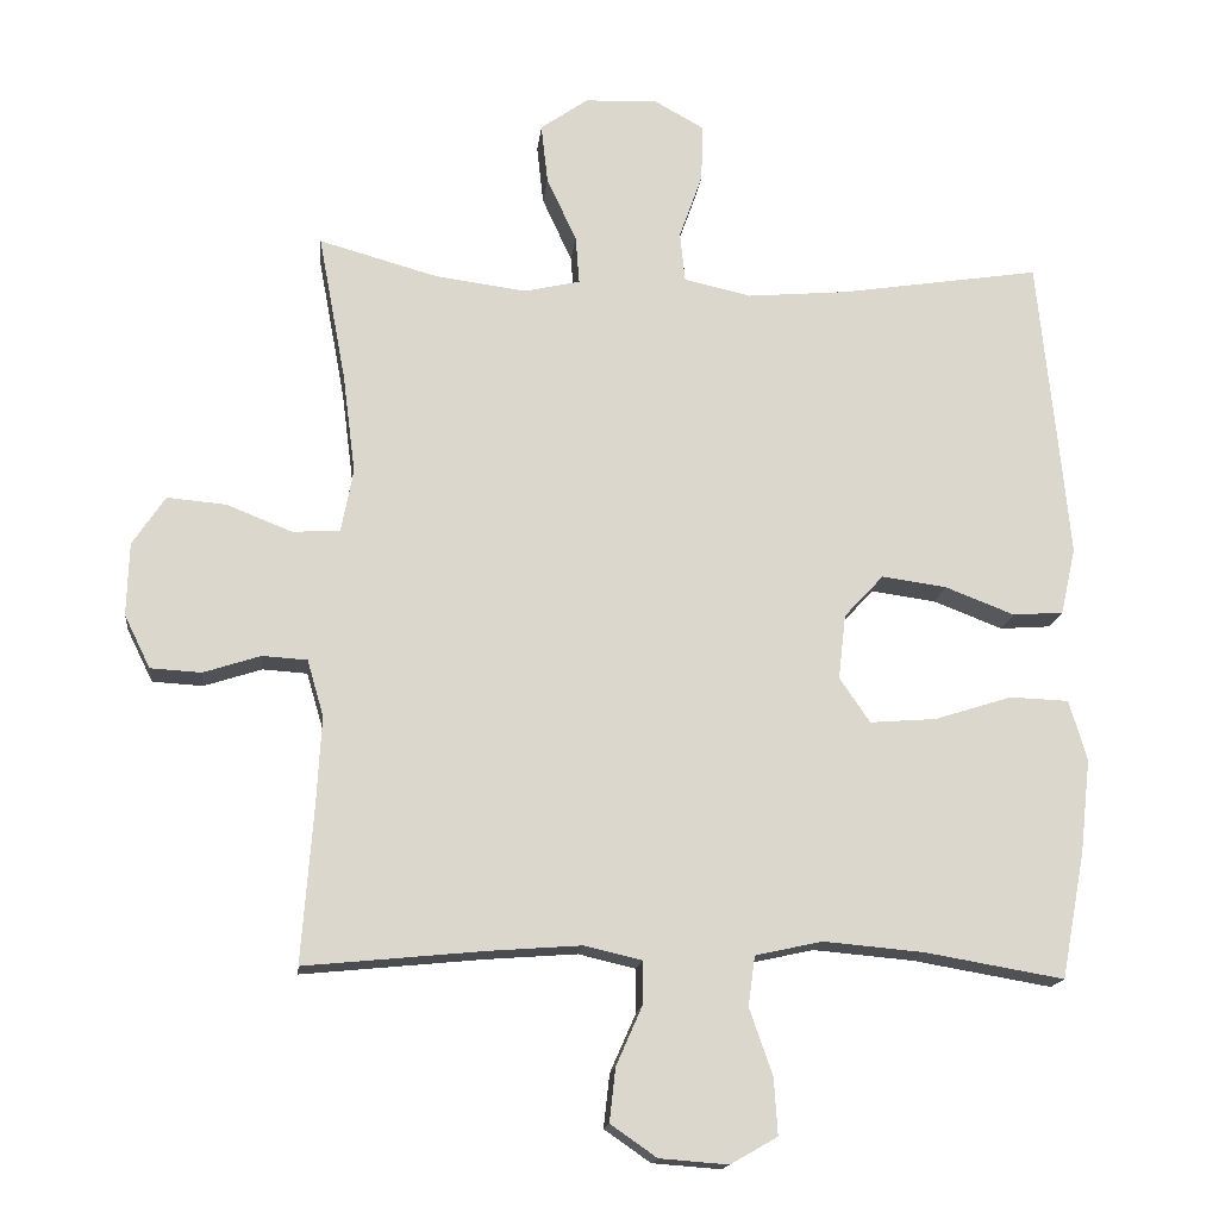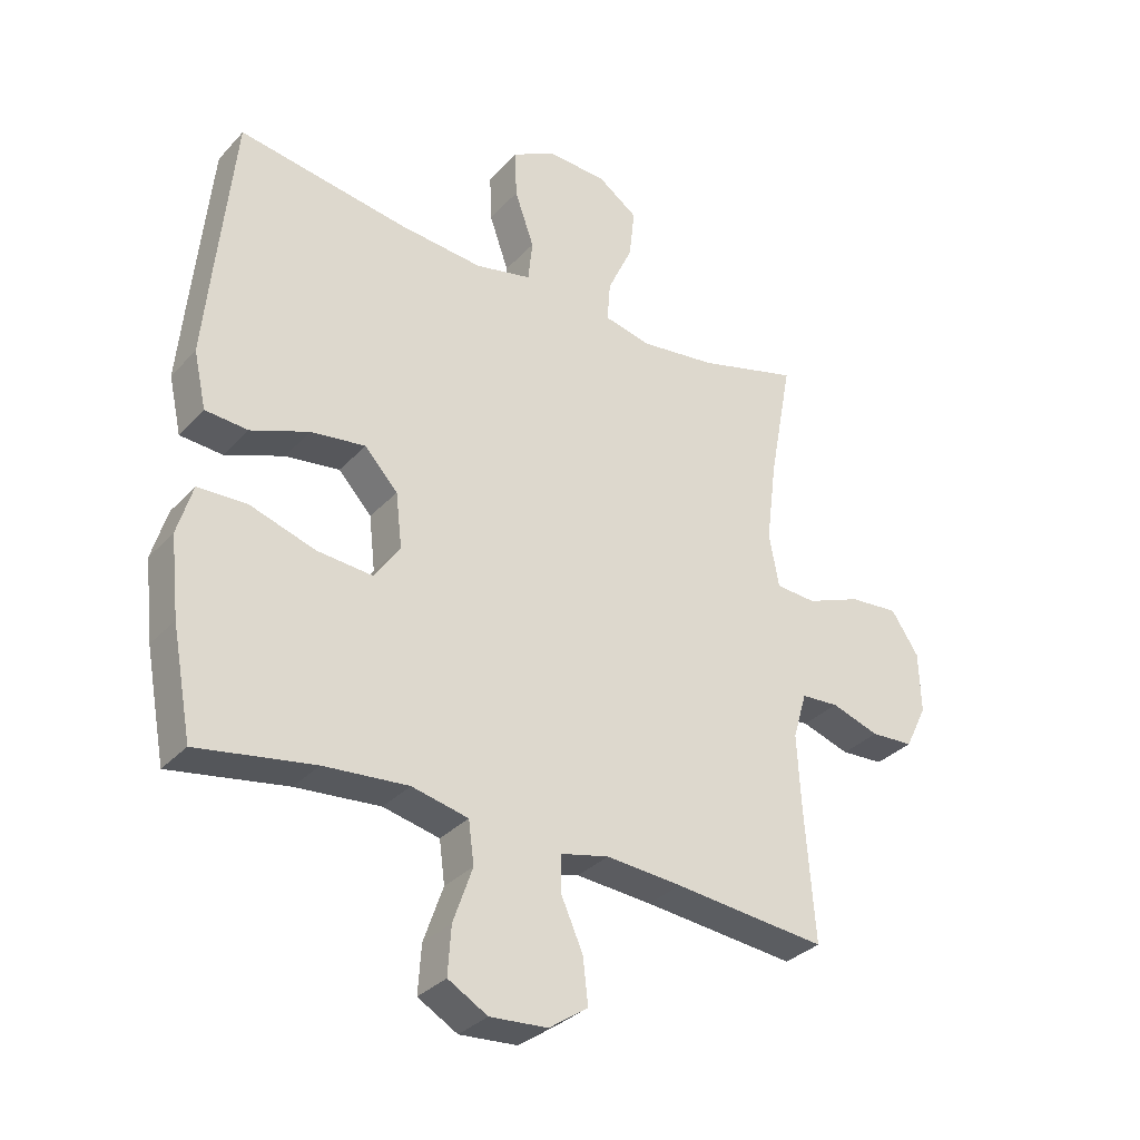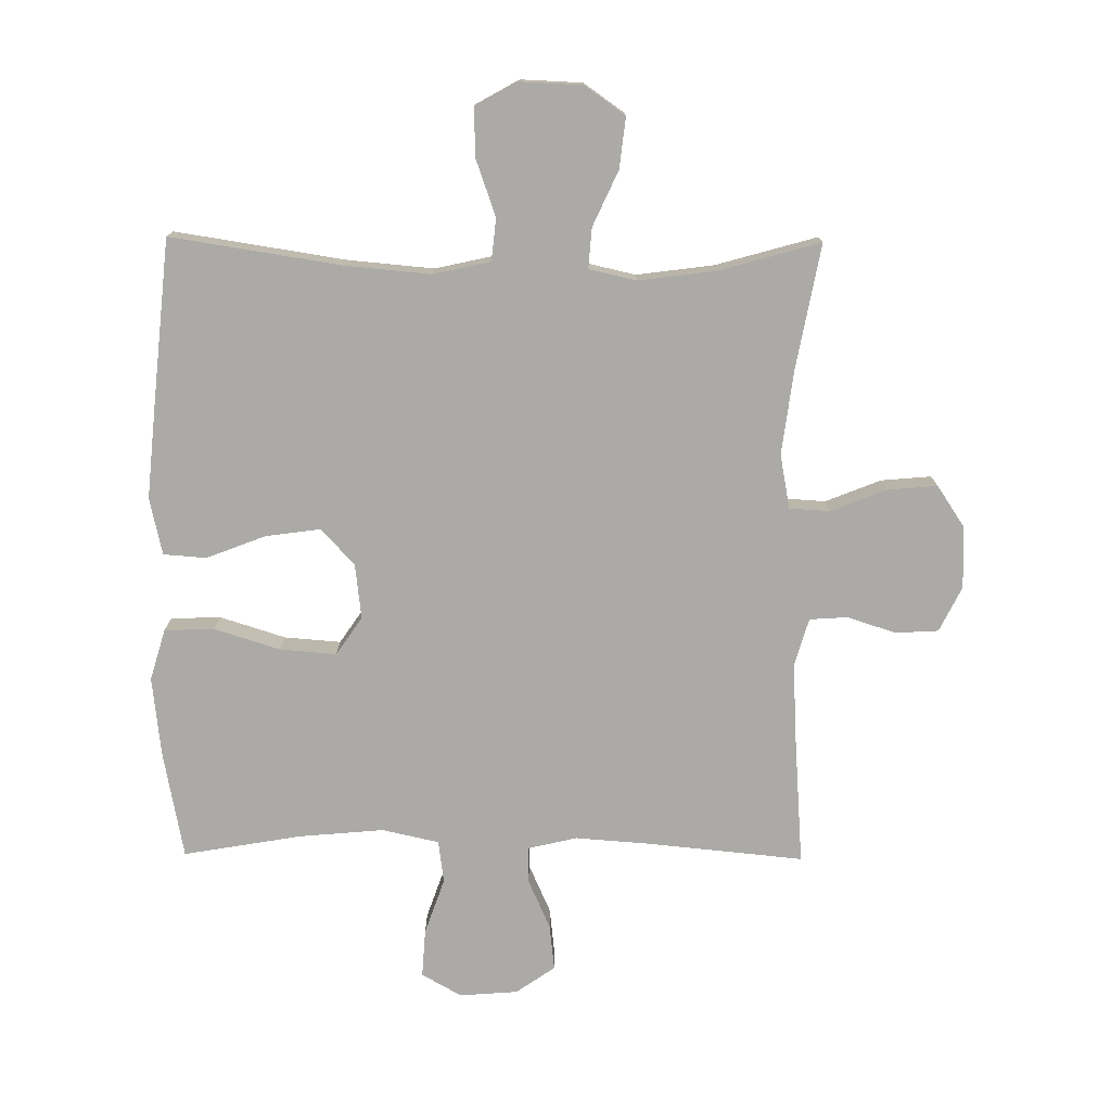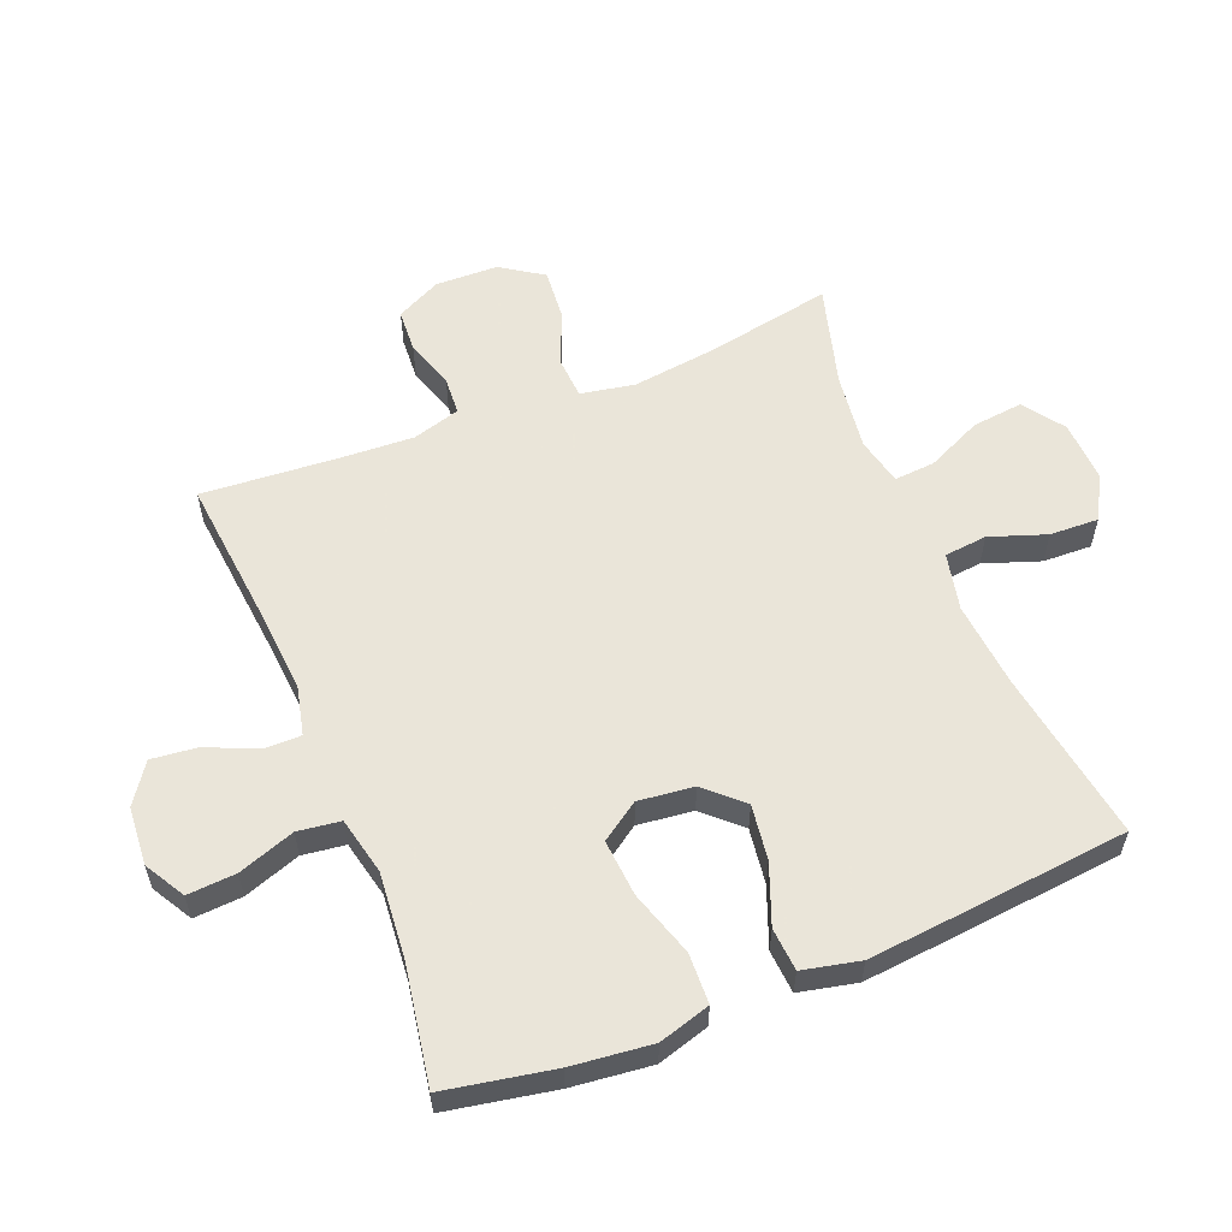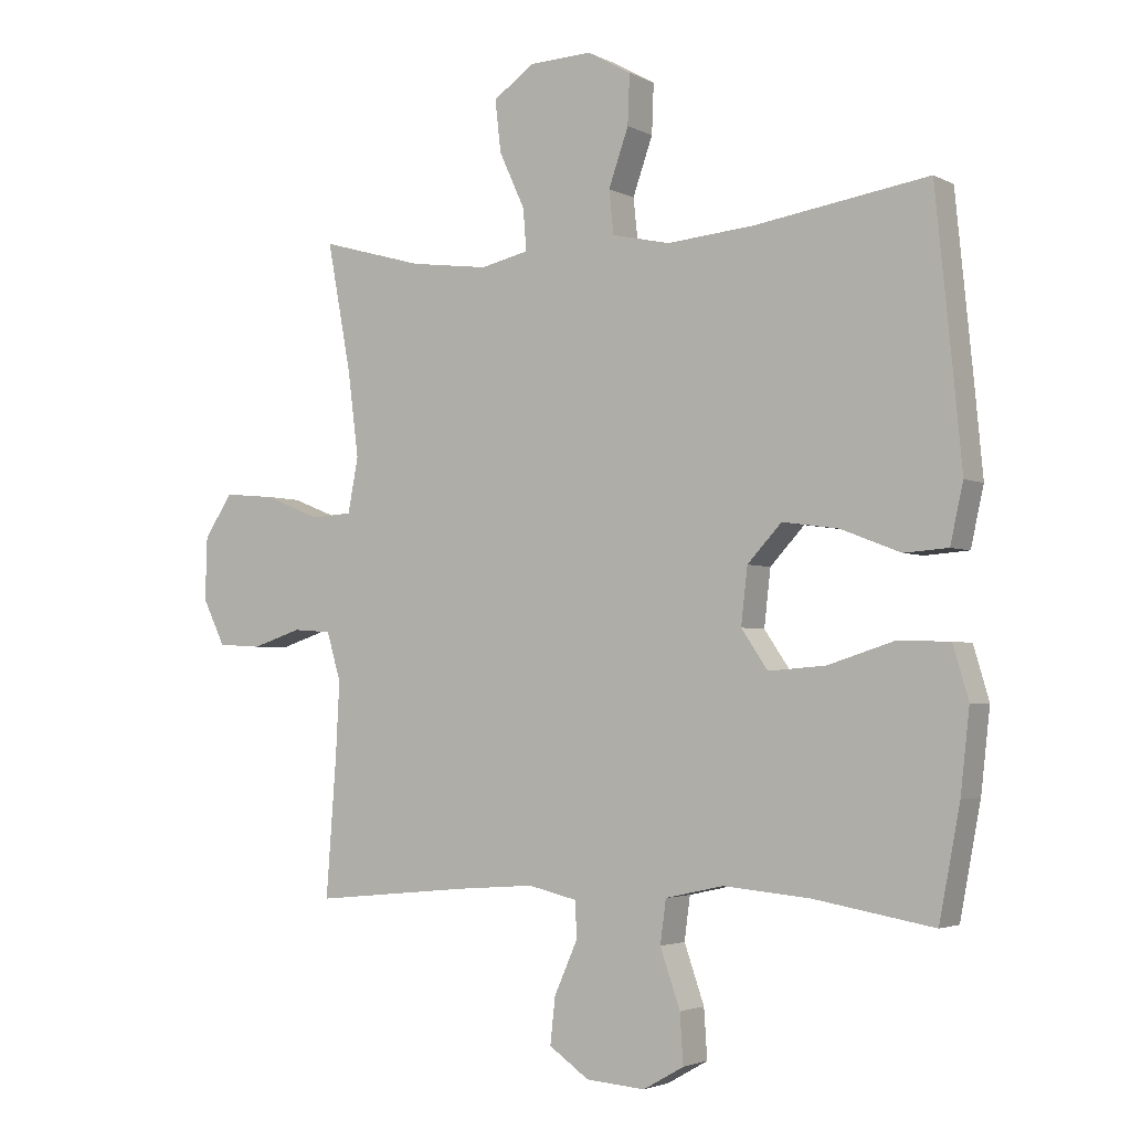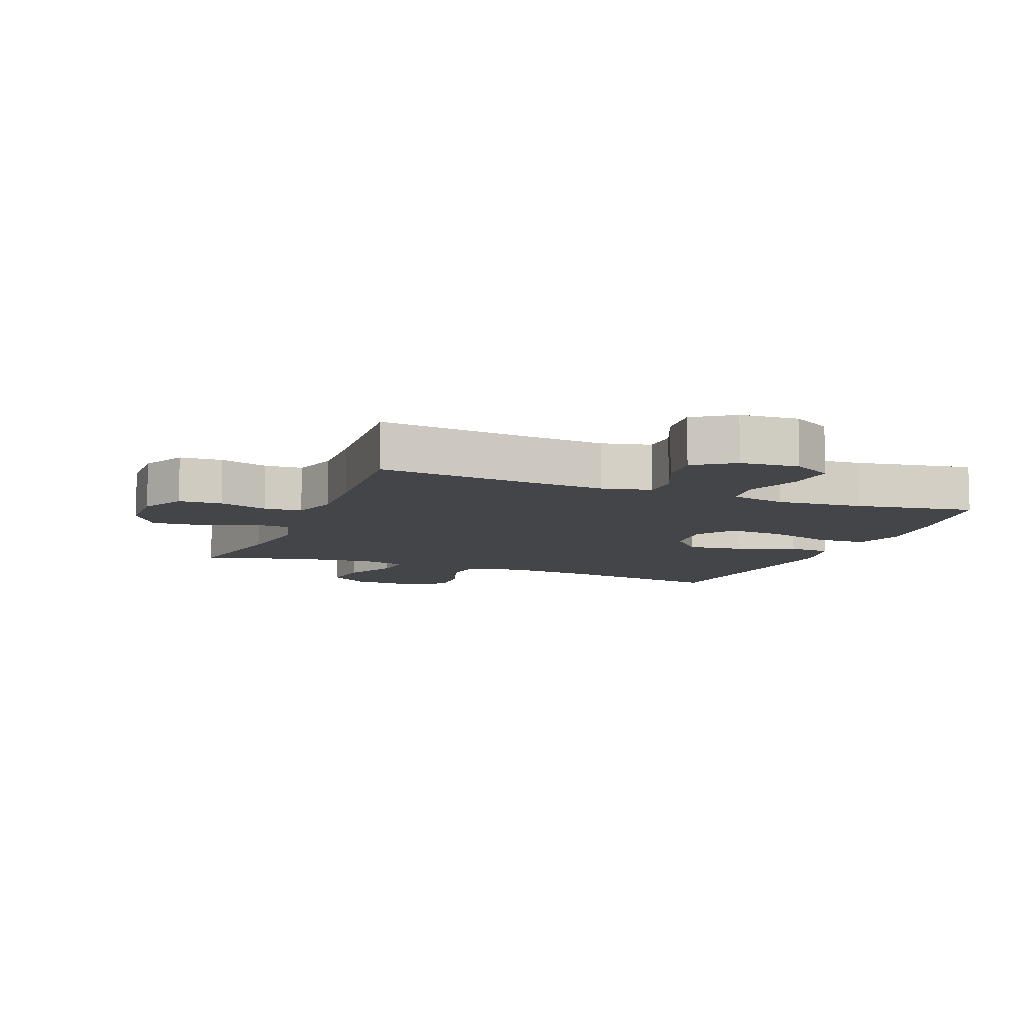
<metadata>
{"format":"obj","ext":"obj","renderer":"f3d","projection":"perspective","resolution":1024,"background":"white","views":[{"elev":-16.1,"azim":173.7,"up":"+Z"},{"elev":-32.7,"azim":-35.2,"up":"+Z"},{"elev":-76.0,"azim":-0.5,"up":"+Y"},{"elev":57.7,"azim":-112.0,"up":"+Y"},{"elev":-3.0,"azim":-148.5,"up":"+Z"},{"elev":-9.1,"azim":158.3,"up":"+Y"}]}
</metadata>
<code>
v 0.5 0.07 0.5
v 0.463 0.07 0.302
v 0.446 0.07 0.169
v 0.462 0.07 0.084
v 0.526 0.07 0.08
v 0.614 0.07 0.115
v 0.693 0.07 0.122
v 0.737 0.07 0.056
v 0.74 0.07 -0.042
v 0.705 0.07 -0.113
v 0.637 0.07 -0.117
v 0.56 0.07 -0.092
v 0.5 0.07 -0.096
v 0.478 0.07 -0.171
v 0.484 0.07 -0.285
v 0.5 0.07 -0.5
v 0.256 0.07 -0.476
v 0.135 0.07 -0.467
v 0.058 0.07 -0.485
v 0.058 0.07 -0.543
v 0.093 0.07 -0.622
v 0.101 0.07 -0.694
v 0.039 0.07 -0.737
v -0.053 0.07 -0.744
v -0.116 0.07 -0.708
v -0.111 0.07 -0.632
v -0.08 0.07 -0.543
v -0.089 0.07 -0.476
v -0.179 0.07 -0.456
v -0.314 0.07 -0.468
v -0.5 0.07 -0.5
v -0.532 0.07 -0.33
v -0.546 0.07 -0.204
v -0.522 0.07 -0.123
v -0.443 0.07 -0.12
v -0.339 0.07 -0.153
v -0.25 0.07 -0.16
v -0.209 0.07 -0.1
v -0.219 0.07 -0.013
v -0.272 0.07 0.044
v -0.359 0.07 0.032
v -0.452 0.07 -0.004
v -0.52 0.07 0.001
v -0.54 0.07 0.091
v -0.527 0.07 0.229
v -0.5 0.07 0.5
v -0.23 0.07 0.458
v -0.095 0.07 0.446
v -0.005 0.07 0.466
v 0.002 0.07 0.533
v -0.029 0.07 0.621
v -0.032 0.07 0.698
v 0.036 0.07 0.736
v 0.133 0.07 0.732
v 0.197 0.07 0.687
v 0.188 0.07 0.607
v 0.148 0.07 0.52
v 0.143 0.07 0.456
v 0.218 0.07 0.439
v 0.34 0.07 0.455
v 0.5 0 0.5
v 0.463 0 0.302
v 0.446 0 0.169
v 0.462 0 0.084
v 0.526 0 0.08
v 0.614 0 0.115
v 0.693 0 0.122
v 0.737 0 0.056
v 0.74 0 -0.042
v 0.705 0 -0.113
v 0.637 0 -0.117
v 0.56 0 -0.092
v 0.5 0 -0.096
v 0.478 0 -0.171
v 0.484 0 -0.285
v 0.5 0 -0.5
v 0.256 0 -0.476
v 0.135 0 -0.467
v 0.058 0 -0.485
v 0.058 0 -0.543
v 0.093 0 -0.622
v 0.101 0 -0.694
v 0.039 0 -0.737
v -0.053 0 -0.744
v -0.116 0 -0.708
v -0.111 0 -0.632
v -0.08 0 -0.543
v -0.089 0 -0.476
v -0.179 0 -0.456
v -0.314 0 -0.468
v -0.5 0 -0.5
v -0.532 0 -0.33
v -0.546 0 -0.204
v -0.522 0 -0.123
v -0.443 0 -0.12
v -0.339 0 -0.153
v -0.25 0 -0.16
v -0.209 0 -0.1
v -0.219 0 -0.013
v -0.272 0 0.044
v -0.359 0 0.032
v -0.452 0 -0.004
v -0.52 0 0.001
v -0.54 0 0.091
v -0.527 0 0.229
v -0.5 0 0.5
v -0.23 0 0.458
v -0.095 0 0.446
v -0.005 0 0.466
v 0.002 0 0.533
v -0.029 0 0.621
v -0.032 0 0.698
v 0.036 0 0.736
v 0.133 0 0.732
v 0.197 0 0.687
v 0.188 0 0.607
v 0.148 0 0.52
v 0.143 0 0.456
v 0.218 0 0.439
v 0.34 0 0.455
f 55 56 57
f 54 55 57
f 53 54 57
f 52 53 57
f 51 52 57
f 50 51 57
f 49 50 57 58
f 48 49 58 59
f 45 46 47
f 44 45 47
f 43 44 47
f 42 43 47
f 41 42 47
f 40 41 47 48
f 39 40 48 59
f 34 35 36
f 33 34 36
f 32 33 36
f 31 32 36
f 30 31 36
f 29 30 36 37
f 28 29 37 38
f 25 26 27
f 24 25 27
f 23 24 27
f 22 23 27
f 21 22 27
f 20 21 27
f 19 20 27 28
f 39 59 60
f 38 39 60
f 28 38 60
f 19 28 60
f 18 19 60
f 10 11 12
f 9 10 12
f 8 9 12
f 7 8 12
f 6 7 12
f 5 6 12
f 4 5 12 13
f 60 1 2
f 18 60 2
f 17 18 2
f 15 16 17
f 14 15 17
f 4 13 14 17
f 3 4 17
f 2 3 17
f 117 116 115
f 117 115 114
f 117 114 113
f 117 113 112
f 117 112 111
f 117 111 110
f 118 117 110 109
f 119 118 109 108
f 107 106 105
f 107 105 104
f 107 104 103
f 107 103 102
f 107 102 101
f 108 107 101 100
f 119 108 100 99
f 96 95 94
f 96 94 93
f 96 93 92
f 96 92 91
f 96 91 90
f 97 96 90 89
f 98 97 89 88
f 87 86 85
f 87 85 84
f 87 84 83
f 87 83 82
f 87 82 81
f 87 81 80
f 88 87 80 79
f 120 119 99
f 120 99 98
f 120 98 88
f 120 88 79
f 120 79 78
f 72 71 70
f 72 70 69
f 72 69 68
f 72 68 67
f 72 67 66
f 72 66 65
f 73 72 65 64
f 62 61 120
f 62 120 78
f 62 78 77
f 77 76 75
f 77 75 74
f 77 74 73 64
f 77 64 63
f 77 63 62
f 1 61 62 2
f 2 62 63 3
f 3 63 64 4
f 4 64 65 5
f 5 65 66 6
f 6 66 67 7
f 7 67 68 8
f 8 68 69 9
f 9 69 70 10
f 10 70 71 11
f 11 71 72 12
f 12 72 73 13
f 13 73 74 14
f 14 74 75 15
f 15 75 76 16
f 16 76 77 17
f 17 77 78 18
f 18 78 79 19
f 19 79 80 20
f 20 80 81 21
f 21 81 82 22
f 22 82 83 23
f 23 83 84 24
f 24 84 85 25
f 25 85 86 26
f 26 86 87 27
f 27 87 88 28
f 28 88 89 29
f 29 89 90 30
f 30 90 91 31
f 31 91 92 32
f 32 92 93 33
f 33 93 94 34
f 34 94 95 35
f 35 95 96 36
f 36 96 97 37
f 37 97 98 38
f 38 98 99 39
f 39 99 100 40
f 40 100 101 41
f 41 101 102 42
f 42 102 103 43
f 43 103 104 44
f 44 104 105 45
f 45 105 106 46
f 46 106 107 47
f 47 107 108 48
f 48 108 109 49
f 49 109 110 50
f 50 110 111 51
f 51 111 112 52
f 52 112 113 53
f 53 113 114 54
f 54 114 115 55
f 55 115 116 56
f 56 116 117 57
f 57 117 118 58
f 58 118 119 59
f 59 119 120 60
f 60 120 61 1

</code>
